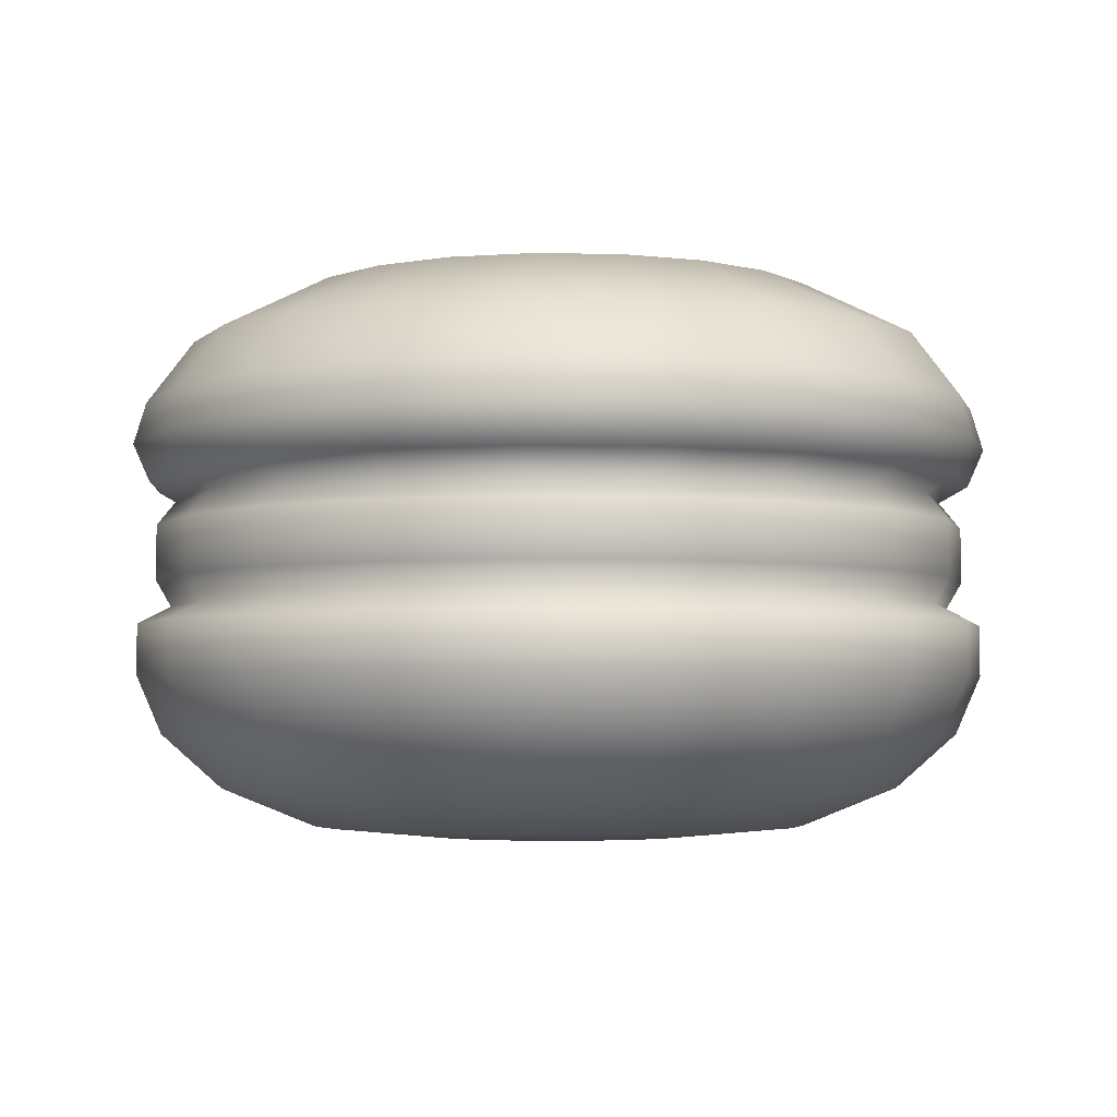
<metadata>
{"format":"obj","ext":"obj","renderer":"f3d","projection":"perspective","resolution":1024,"background":"white","views":[{"elev":-3.9,"azim":-31.0,"up":"+Y"}]}
</metadata>
<code>
g Macaron
v 0.3516 -0.04945 -0.01899
v 0.3086 -0.03511 0.08129
v 0.3245 -0.03511 -0.01899
v 0.3344 -0.04945 0.08964
v 0.2625 -0.03511 0.1717
v 0.3516 -0.09124 -0.01899
v 0.2844 -0.04945 0.1876
v 0.1907 -0.03511 0.2435
v 0.3344 -0.09124 0.08965
v 0.2066 -0.04945 0.2654
v 0.1003 -0.03511 0.2896
v 0.315 -0.1391 0.08335
v 0.3312 -0.1391 -0.01899
v 0.2844 -0.09124 0.1877
v 0.1086 -0.04945 0.3154
v 5.645e-07 -0.03511 0.3055
v 0.2679 -0.1834 0.06806
v 0.2817 -0.1834 -0.01899
v 0.2679 -0.1391 0.1757
v 0.2067 -0.09124 0.2654
v 5.664e-07 -0.04945 0.3326
v -0.1003 -0.03511 0.2896
v 0.1947 -0.2148 0.04425
v 0.2047 -0.2148 -0.01899
v 0.2279 -0.1834 0.1466
v 0.1947 -0.1391 0.2489
v 0.1086 -0.09124 0.3154
v -0.1086 -0.04945 0.3154
v -0.1907 -0.03511 0.2435
v 0.1023 -0.2238 0.01426
v 0.1076 -0.2238 -0.01899
v 5.508e-07 -0.2239 -0.01899
v 0.08706 -0.2238 0.04425
v 0.06325 -0.2238 0.06806
v 0.1656 -0.2148 0.1013
v 0.1203 -0.2148 0.1466
v 5.664e-07 -0.09124 0.3326
v 0.03325 -0.2238 0.08335
v 0.1656 -0.1834 0.2089
v 0.06325 -0.2148 0.1757
v 0.08706 -0.1834 0.2489
v 5.555e-07 -0.2238 0.08861
v 5.598e-07 -0.2148 0.1857
v 0.1023 -0.1391 0.296
v 5.631e-07 -0.1834 0.2627
v 5.653e-07 -0.1391 0.3122
v -0.03325 -0.2238 0.08335
v -0.06325 -0.2148 0.1757
v -0.08705 -0.1834 0.2489
v -0.1023 -0.1391 0.296
v -0.06325 -0.2238 0.06806
v -0.1203 -0.2148 0.1466
v -0.08705 -0.2238 0.04426
v -0.1656 -0.1834 0.2089
v -0.1086 -0.09124 0.3154
v -0.1023 -0.2238 0.01426
v -0.1076 -0.2238 -0.01899
v -0.1656 -0.2148 0.1013
v -0.1947 -0.2148 0.04426
v -0.2047 -0.2148 -0.01899
v -0.1947 -0.1391 0.2489
v -0.2279 -0.1834 0.1466
v -0.2679 -0.1834 0.06806
v -0.2817 -0.1834 -0.01899
v -0.2066 -0.04945 0.2654
v -0.2625 -0.03511 0.1717
v -0.2679 -0.1391 0.1757
v -0.315 -0.1391 0.08335
v -0.3312 -0.1391 -0.01899
v -0.2067 -0.09124 0.2654
v -0.2844 -0.04945 0.1876
v -0.3086 -0.03511 0.08129
v -0.2844 -0.09124 0.1877
v -0.3344 -0.09124 0.08965
v -0.3516 -0.09124 -0.01899
v -0.3516 -0.04945 -0.01899
v -0.3343 -0.04945 0.08964
v -0.3245 -0.03511 -0.01899
v -0.3516 -0.04945 -0.01899
v -0.3086 -0.03511 -0.1193
v -0.3245 -0.03511 -0.01899
v -0.3344 -0.04945 -0.1276
v -0.2625 -0.03511 -0.2097
v -0.3516 -0.09124 -0.01899
v -0.2844 -0.04945 -0.2256
v -0.1907 -0.03511 -0.2815
v -0.3344 -0.09124 -0.1276
v -0.2066 -0.04945 -0.3034
v -0.1003 -0.03511 -0.3276
v -0.315 -0.1391 -0.1213
v -0.3312 -0.1391 -0.01899
v -0.2844 -0.09124 -0.2257
v -0.1086 -0.04945 -0.3533
v 2.369e-07 -0.03511 -0.3435
v -0.2679 -0.1834 -0.106
v -0.2817 -0.1834 -0.01899
v -0.2679 -0.1391 -0.2137
v -0.2067 -0.09124 -0.3034
v 2.116e-07 -0.04945 -0.3706
v 0.1003 -0.03511 -0.3276
v -0.1947 -0.2148 -0.08224
v -0.2047 -0.2148 -0.01899
v -0.2279 -0.1834 -0.1846
v -0.1947 -0.1391 -0.2869
v -0.1086 -0.09124 -0.3534
v 0.1086 -0.04945 -0.3533
v 0.1907 -0.03511 -0.2815
v -0.1023 -0.2238 -0.05225
v -0.1076 -0.2238 -0.01899
v 5.508e-07 -0.2239 -0.01899
v -0.08705 -0.2238 -0.08224
v -0.06325 -0.2238 -0.106
v -0.1656 -0.2148 -0.1393
v -0.1203 -0.2148 -0.1846
v 2.115e-07 -0.09124 -0.3706
v -0.03325 -0.2238 -0.1213
v -0.1656 -0.1834 -0.2469
v -0.06325 -0.2148 -0.2137
v -0.08705 -0.1834 -0.2869
v 4.469e-07 -0.2238 -0.1266
v 3.532e-07 -0.2148 -0.2237
v -0.1023 -0.1391 -0.334
v 2.788e-07 -0.1834 -0.3007
v 2.31e-07 -0.1391 -0.3502
v 0.03325 -0.2238 -0.1213
v 0.06325 -0.2148 -0.2137
v 0.08706 -0.1834 -0.2869
v 0.1023 -0.1391 -0.334
v 0.06325 -0.2238 -0.106
v 0.1203 -0.2148 -0.1846
v 0.08706 -0.2238 -0.08224
v 0.1656 -0.1834 -0.2469
v 0.1086 -0.09124 -0.3534
v 0.1023 -0.2238 -0.05225
v 0.1076 -0.2238 -0.01899
v 0.1656 -0.2148 -0.1393
v 0.1947 -0.2148 -0.08224
v 0.2047 -0.2148 -0.01899
v 0.1947 -0.1391 -0.2869
v 0.2279 -0.1834 -0.1846
v 0.2679 -0.1834 -0.106
v 0.2817 -0.1834 -0.01899
v 0.2066 -0.04945 -0.3034
v 0.2625 -0.03511 -0.2097
v 0.2679 -0.1391 -0.2137
v 0.315 -0.1391 -0.1213
v 0.3312 -0.1391 -0.01899
v 0.2067 -0.09124 -0.3034
v 0.2844 -0.04945 -0.2256
v 0.3086 -0.03511 -0.1193
v 0.2844 -0.09124 -0.2257
v 0.3344 -0.09124 -0.1276
v 0.3516 -0.09124 -0.01899
v 0.3516 -0.04945 -0.01899
v 0.3344 -0.04945 -0.1276
v 0.3245 -0.03511 -0.01899
v 0.3086 -0.03511 -0.1193
v 0.3245 -0.03511 -0.01899
v 0.3367 -0.01395 -0.01899
v 0.3202 -0.01395 -0.123
v 0.2625 -0.03511 -0.2097
v 0.3367 0.03132 -0.01899
v 0.2724 -0.01395 -0.2169
v 0.1907 -0.03511 -0.2815
v 0.3202 0.03132 -0.123
v 0.319 0.05333 -0.01899
v 0.3034 0.05333 -0.1176
v 0.2724 0.03132 -0.2169
v 0.2581 0.05333 -0.2065
v 0.1979 -0.01395 -0.2914
v 0.1003 -0.03511 -0.3276
v 0.1979 0.03132 -0.2914
v 0.1875 0.05333 -0.2771
v 0.104 -0.01395 -0.3392
v 2.369e-07 -0.03511 -0.3435
v 0.104 0.03132 -0.3392
v 0.09857 0.05333 -0.3224
v 2.255e-07 -0.01395 -0.3556
v -0.1003 -0.03511 -0.3276
v 2.255e-07 0.03132 -0.3556
v 2.418e-07 0.05333 -0.338
v -0.104 -0.01395 -0.3392
v -0.1907 -0.03511 -0.2815
v -0.104 0.03132 -0.3392
v -0.09857 0.05333 -0.3224
v -0.1979 -0.01395 -0.2914
v -0.2625 -0.03511 -0.2097
v -0.1979 0.03132 -0.2914
v -0.1875 0.05333 -0.2771
v -0.2724 -0.01395 -0.2169
v -0.3086 -0.03511 -0.1193
v -0.2724 0.03132 -0.2169
v -0.2581 0.05333 -0.2065
v -0.3202 -0.01395 -0.123
v -0.3245 -0.03511 -0.01899
v -0.3367 -0.01395 -0.01899
v -0.3202 0.03132 -0.123
v -0.3034 0.05333 -0.1176
v -0.3367 0.03132 -0.01899
v -0.319 0.05333 -0.01899
v -0.3086 -0.03511 0.08129
v -0.3245 -0.03511 -0.01899
v -0.3367 -0.01395 -0.01899
v -0.3202 -0.01395 0.08504
v -0.2625 -0.03511 0.1717
v -0.3367 0.03132 -0.01899
v -0.2724 -0.01395 0.1789
v -0.1907 -0.03511 0.2435
v -0.3202 0.03132 0.08504
v -0.319 0.05333 -0.01899
v -0.3034 0.05333 0.07958
v -0.2724 0.03132 0.1789
v -0.2581 0.05333 0.1685
v -0.1979 -0.01395 0.2534
v -0.1003 -0.03511 0.2896
v -0.1979 0.03132 0.2534
v -0.1875 0.05333 0.2391
v -0.104 -0.01395 0.3012
v 5.645e-07 -0.03511 0.3055
v -0.104 0.03132 0.3012
v -0.09857 0.05333 0.2844
v 5.653e-07 -0.01395 0.3177
v 0.1003 -0.03511 0.2896
v 5.653e-07 0.03132 0.3177
v 5.637e-07 0.05333 0.3
v 0.104 -0.01395 0.3012
v 0.1907 -0.03511 0.2435
v 0.104 0.03132 0.3012
v 0.09857 0.05333 0.2844
v 0.1979 -0.01395 0.2534
v 0.2625 -0.03511 0.1717
v 0.1979 0.03132 0.2534
v 0.1875 0.05333 0.2391
v 0.2724 -0.01395 0.1789
v 0.3086 -0.03511 0.08129
v 0.2724 0.03132 0.1789
v 0.2581 0.05333 0.1685
v 0.3202 -0.01395 0.08504
v 0.3245 -0.03511 -0.01899
v 0.3367 -0.01395 -0.01899
v 0.3202 0.03132 0.08504
v 0.3034 0.05333 0.07958
v 0.3367 0.03132 -0.01899
v 0.319 0.05333 -0.01899
v 0.3034 0.05333 -0.1176
v 0.319 0.05333 -0.01899
v 0.3429 0.0668 -0.01899
v 0.3261 0.0668 -0.125
v 0.2581 0.05333 -0.2065
v 0.3562 0.09712 -0.01899
v 0.2774 0.0668 -0.2206
v 0.1875 0.05333 -0.2771
v 0.3387 0.09712 -0.1291
v 0.3461 0.1312 -0.01899
v 0.2016 0.0668 -0.2964
v 0.09857 0.05333 -0.3224
v 0.2882 0.09712 -0.2284
v 0.3292 0.1312 -0.126
v 0.3075 0.183 -0.01899
v 0.106 0.0668 -0.3451
v 2.418e-07 0.05333 -0.338
v 0.2094 0.09712 -0.3072
v 0.28 0.1312 -0.2224
v 0.2924 0.183 -0.114
v 0.2164 0.2291 -0.01899
v 2.188e-07 0.0668 -0.3619
v -0.09857 0.05333 -0.3224
v 0.1101 0.09712 -0.3577
v 0.2035 0.1312 -0.299
v 0.2487 0.183 -0.1997
v 0.2058 0.2291 -0.08588
v 0.1082 0.2419 -0.01899
v -0.106 0.0668 -0.3451
v -0.1875 0.05333 -0.2771
v 2.065e-07 0.09712 -0.3752
v 0.107 0.1312 -0.3482
v 0.1807 0.183 -0.2677
v 0.1751 0.2291 -0.1462
v 0.1029 0.2419 -0.05244
v 5.291e-07 0.2421 -0.01899
v 0.08755 0.2419 -0.0826
v 0.06361 0.2419 -0.1065
v 0.1272 0.2291 -0.1941
v 0.09501 0.183 -0.3114
v 2.159e-07 0.1312 -0.3651
v 0.06688 0.2291 -0.2248
v 0.03344 0.2419 -0.1219
v 2.525e-07 0.183 -0.3265
v -0.1101 0.09712 -0.3577
v 3.35e-07 0.2291 -0.2354
v -0.107 0.1312 -0.3482
v -0.2016 0.0668 -0.2964
v -0.2581 0.05333 -0.2065
v -0.2094 0.09712 -0.3072
v -0.2774 0.0668 -0.2206
v -0.3034 0.05333 -0.1176
v -0.09501 0.183 -0.3114
v 4.32e-07 0.2419 -0.1272
v -0.2035 0.1312 -0.299
v -0.3261 0.0668 -0.125
v -0.319 0.05333 -0.01899
v -0.3429 0.0668 -0.01899
v -0.2882 0.09712 -0.2284
v -0.3387 0.09712 -0.1291
v -0.3562 0.09712 -0.01899
v -0.06688 0.2291 -0.2248
v -0.28 0.1312 -0.2224
v -0.3292 0.1312 -0.126
v -0.3461 0.1312 -0.01899
v -0.1807 0.183 -0.2677
v -0.03344 0.2419 -0.1219
v -0.2487 0.183 -0.1997
v -0.2924 0.183 -0.114
v -0.3075 0.183 -0.01899
v -0.1272 0.2291 -0.1941
v -0.1751 0.2291 -0.1462
v -0.2058 0.2291 -0.08588
v -0.2164 0.2291 -0.01899
v -0.06361 0.2419 -0.1065
v -0.08755 0.2419 -0.0826
v -0.1029 0.2419 -0.05244
v -0.1082 0.2419 -0.01899
v -0.3034 0.05333 0.07958
v -0.319 0.05333 -0.01899
v -0.3429 0.0668 -0.01899
v -0.3261 0.0668 0.08697
v -0.2581 0.05333 0.1685
v -0.3562 0.09712 -0.01899
v -0.2774 0.0668 0.1826
v -0.1875 0.05333 0.2391
v -0.3387 0.09712 0.09107
v -0.3461 0.1312 -0.01899
v -0.2016 0.0668 0.2584
v -0.09857 0.05333 0.2844
v -0.2882 0.09712 0.1904
v -0.3292 0.1312 0.08797
v -0.3075 0.183 -0.01899
v -0.106 0.0668 0.3071
v 5.637e-07 0.05333 0.3
v -0.2094 0.09712 0.2692
v -0.28 0.1312 0.1845
v -0.2924 0.183 0.07602
v -0.2164 0.2291 -0.01899
v 5.649e-07 0.0668 0.3239
v 0.09857 0.05333 0.2844
v -0.1101 0.09712 0.3198
v -0.2035 0.1312 0.261
v -0.2487 0.183 0.1617
v -0.2058 0.2291 0.04789
v -0.1082 0.2419 -0.01899
v 0.106 0.0668 0.3071
v 0.1875 0.05333 0.2391
v 5.66e-07 0.09712 0.3372
v -0.107 0.1312 0.3102
v -0.1807 0.183 0.2297
v -0.1751 0.2291 0.1082
v -0.1029 0.2419 0.01445
v 5.291e-07 0.2421 -0.01899
v -0.08755 0.2419 0.04461
v -0.06361 0.2419 0.06856
v -0.1272 0.2291 0.1561
v -0.09501 0.183 0.2734
v 5.653e-07 0.1312 0.3271
v -0.06688 0.2291 0.1868
v -0.03344 0.2419 0.08393
v 0.1101 0.09712 0.3198
v 5.628e-07 0.183 0.2885
v 5.412e-07 0.2419 0.08922
v 0.2016 0.0668 0.2584
v 0.2581 0.05333 0.1685
v 0.107 0.1312 0.3102
v 5.534e-07 0.2291 0.1974
v 0.2774 0.0668 0.1826
v 0.3034 0.05333 0.07958
v 0.2094 0.09712 0.2692
v 0.09501 0.183 0.2734
v 0.06688 0.2291 0.1868
v 0.3261 0.0668 0.08697
v 0.319 0.05333 -0.01899
v 0.3429 0.0668 -0.01899
v 0.2882 0.09712 0.1904
v 0.2035 0.1312 0.261
v 0.3387 0.09712 0.09107
v 0.3562 0.09712 -0.01899
v 0.1807 0.183 0.2297
v 0.28 0.1312 0.1845
v 0.3292 0.1312 0.08797
v 0.3461 0.1312 -0.01899
v 0.2487 0.183 0.1617
v 0.2924 0.183 0.07602
v 0.3075 0.183 -0.01899
v 0.1272 0.2291 0.1561
v 0.1751 0.2291 0.1082
v 0.2058 0.2291 0.04789
v 0.2164 0.2291 -0.01899
v 0.03344 0.2419 0.08393
v 0.06361 0.2419 0.06856
v 0.08755 0.2419 0.04461
v 0.1029 0.2419 0.01445
v 0.1082 0.2419 -0.01899
g Macaron_0
f 3 2 1
f 2 4 1
f 2 5 4
f 1 4 6
f 5 7 4
f 5 8 7
f 4 9 6
f 4 7 9
f 8 10 7
f 8 11 10
f 6 9 12
f 13 6 12
f 7 14 9
f 7 10 14
f 11 15 10
f 11 16 15
f 13 12 17
f 18 13 17
f 12 9 19
f 9 14 19
f 10 20 14
f 10 15 20
f 16 21 15
f 16 22 21
f 18 17 23
f 24 18 23
f 17 12 25
f 12 19 25
f 19 14 26
f 14 20 26
f 15 27 20
f 15 21 27
f 22 28 21
f 22 29 28
f 24 23 30
f 31 24 30
f 31 30 32
f 30 33 32
f 30 23 33
f 33 34 32
f 23 35 33
f 33 35 34
f 23 17 35
f 17 25 35
f 35 36 34
f 35 25 36
f 21 28 37
f 21 37 27
f 34 38 32
f 34 36 38
f 25 39 36
f 25 19 39
f 19 26 39
f 36 40 38
f 36 39 40
f 39 26 41
f 39 41 40
f 38 40 42
f 38 42 32
f 40 43 42
f 40 41 43
f 26 44 41
f 26 20 44
f 20 27 44
f 41 44 45
f 41 45 43
f 44 27 46
f 44 46 45
f 27 37 46
f 42 43 47
f 42 47 32
f 43 45 48
f 43 48 47
f 45 46 49
f 45 49 48
f 46 37 50
f 46 50 49
f 47 48 51
f 47 51 32
f 48 49 52
f 48 52 51
f 51 53 32
f 51 52 53
f 49 54 52
f 49 50 54
f 37 55 50
f 28 55 37
f 53 56 32
f 56 57 32
f 52 58 53
f 53 58 56
f 52 54 58
f 56 59 57
f 58 59 56
f 59 60 57
f 50 61 54
f 50 55 61
f 54 62 58
f 58 62 59
f 54 61 62
f 59 63 60
f 62 63 59
f 63 64 60
f 28 65 55
f 29 65 28
f 29 66 65
f 61 67 62
f 62 67 63
f 63 68 64
f 67 68 63
f 68 69 64
f 55 70 61
f 65 70 55
f 61 70 67
f 66 71 65
f 65 71 70
f 66 72 71
f 70 73 67
f 67 73 68
f 71 73 70
f 68 74 69
f 73 74 68
f 74 75 69
f 76 75 74
f 72 77 71
f 71 77 73
f 77 74 73
f 77 76 74
f 72 78 77
f 78 76 77
f 81 80 79
f 80 82 79
f 80 83 82
f 79 82 84
f 83 85 82
f 83 86 85
f 82 87 84
f 82 85 87
f 86 88 85
f 86 89 88
f 84 87 90
f 91 84 90
f 85 92 87
f 85 88 92
f 89 93 88
f 89 94 93
f 91 90 95
f 96 91 95
f 90 87 97
f 87 92 97
f 88 98 92
f 88 93 98
f 94 99 93
f 94 100 99
f 96 95 101
f 102 96 101
f 95 90 103
f 90 97 103
f 97 92 104
f 92 98 104
f 93 105 98
f 93 99 105
f 100 106 99
f 100 107 106
f 102 101 108
f 109 102 108
f 109 108 110
f 108 111 110
f 108 101 111
f 111 112 110
f 101 113 111
f 111 113 112
f 101 95 113
f 95 103 113
f 113 114 112
f 113 103 114
f 99 106 115
f 99 115 105
f 112 116 110
f 112 114 116
f 103 117 114
f 103 97 117
f 97 104 117
f 114 118 116
f 114 117 118
f 117 104 119
f 117 119 118
f 116 118 120
f 116 120 110
f 118 121 120
f 118 119 121
f 104 122 119
f 104 98 122
f 98 105 122
f 119 122 123
f 119 123 121
f 122 105 124
f 122 124 123
f 105 115 124
f 120 121 125
f 120 125 110
f 121 123 126
f 121 126 125
f 123 124 127
f 123 127 126
f 124 115 128
f 124 128 127
f 125 126 129
f 125 129 110
f 126 127 130
f 126 130 129
f 129 131 110
f 129 130 131
f 127 132 130
f 127 128 132
f 115 133 128
f 106 133 115
f 131 134 110
f 134 135 110
f 130 136 131
f 131 136 134
f 130 132 136
f 134 137 135
f 136 137 134
f 137 138 135
f 128 139 132
f 128 133 139
f 132 140 136
f 136 140 137
f 132 139 140
f 137 141 138
f 140 141 137
f 141 142 138
f 106 143 133
f 107 143 106
f 107 144 143
f 139 145 140
f 140 145 141
f 141 146 142
f 145 146 141
f 146 147 142
f 133 148 139
f 143 148 133
f 139 148 145
f 144 149 143
f 143 149 148
f 144 150 149
f 148 151 145
f 145 151 146
f 149 151 148
f 146 152 147
f 151 152 146
f 152 153 147
f 154 153 152
f 150 155 149
f 149 155 151
f 155 152 151
f 155 154 152
f 150 156 155
f 156 154 155
f 159 158 157
f 160 159 157
f 160 157 161
f 162 159 160
f 163 160 161
f 163 161 164
f 165 162 160
f 165 160 163
f 166 162 165
f 167 166 165
f 167 165 168
f 168 165 163
f 169 167 168
f 170 163 164
f 168 163 170
f 170 164 171
f 169 168 172
f 172 168 170
f 173 169 172
f 174 170 171
f 172 170 174
f 174 171 175
f 173 172 176
f 176 172 174
f 177 173 176
f 178 174 175
f 176 174 178
f 178 175 179
f 177 176 180
f 180 176 178
f 181 177 180
f 182 178 179
f 180 178 182
f 182 179 183
f 181 180 184
f 184 180 182
f 185 181 184
f 186 182 183
f 184 182 186
f 186 183 187
f 185 184 188
f 188 184 186
f 189 185 188
f 190 186 187
f 188 186 190
f 190 187 191
f 189 188 192
f 192 188 190
f 193 189 192
f 194 190 191
f 192 190 194
f 194 191 195
f 196 194 195
f 193 192 197
f 197 192 194
f 197 194 196
f 198 193 197
f 199 197 196
f 198 197 199
f 200 198 199
f 203 202 201
f 204 203 201
f 204 201 205
f 206 203 204
f 207 204 205
f 207 205 208
f 209 206 204
f 209 204 207
f 210 206 209
f 211 210 209
f 211 209 212
f 212 209 207
f 213 211 212
f 214 207 208
f 212 207 214
f 214 208 215
f 213 212 216
f 216 212 214
f 217 213 216
f 218 214 215
f 216 214 218
f 218 215 219
f 217 216 220
f 220 216 218
f 221 217 220
f 222 218 219
f 220 218 222
f 222 219 223
f 221 220 224
f 224 220 222
f 225 221 224
f 226 222 223
f 224 222 226
f 226 223 227
f 225 224 228
f 228 224 226
f 229 225 228
f 230 226 227
f 228 226 230
f 230 227 231
f 229 228 232
f 232 228 230
f 233 229 232
f 234 230 231
f 232 230 234
f 234 231 235
f 233 232 236
f 236 232 234
f 237 233 236
f 238 234 235
f 236 234 238
f 238 235 239
f 240 238 239
f 237 236 241
f 241 236 238
f 241 238 240
f 242 237 241
f 243 241 240
f 242 241 243
f 244 242 243
f 247 246 245
f 248 247 245
f 248 245 249
f 250 247 248
f 251 248 249
f 251 249 252
f 253 250 248
f 253 248 251
f 254 250 253
f 255 251 252
f 255 252 256
f 257 253 251
f 257 251 255
f 258 254 253
f 258 253 257
f 259 254 258
f 260 255 256
f 260 256 261
f 262 257 255
f 262 255 260
f 263 258 257
f 263 257 262
f 264 259 258
f 264 258 263
f 265 259 264
f 266 260 261
f 266 261 267
f 268 262 260
f 268 260 266
f 269 263 262
f 269 262 268
f 270 264 263
f 270 263 269
f 271 265 264
f 271 264 270
f 272 265 271
f 273 266 267
f 273 267 274
f 275 268 266
f 275 266 273
f 276 269 268
f 276 268 275
f 277 270 269
f 277 269 276
f 278 271 270
f 278 270 277
f 279 272 271
f 279 271 278
f 279 280 272
f 281 280 279
f 281 279 278
f 282 280 281
f 281 278 283
f 283 278 277
f 282 281 283
f 284 277 276
f 283 277 284
f 285 276 275
f 284 276 285
f 282 283 286
f 286 283 284
f 287 280 282
f 287 282 286
f 286 284 288
f 288 284 285
f 285 275 289
f 289 275 273
f 287 286 290
f 290 286 288
f 288 285 291
f 291 285 289
f 289 273 292
f 292 273 274
f 292 274 293
f 294 289 292
f 291 289 294
f 295 292 293
f 294 292 295
f 295 293 296
f 297 288 291
f 290 288 297
f 298 287 290
f 298 280 287
f 299 291 294
f 297 291 299
f 300 295 296
f 300 296 301
f 302 300 301
f 303 294 295
f 303 295 300
f 299 294 303
f 304 300 302
f 304 303 300
f 305 304 302
f 306 290 297
f 298 290 306
f 307 299 303
f 307 303 304
f 308 304 305
f 308 307 304
f 309 308 305
f 310 297 299
f 310 299 307
f 306 297 310
f 311 298 306
f 311 280 298
f 312 307 308
f 312 310 307
f 313 308 309
f 313 312 308
f 314 313 309
f 315 306 310
f 311 306 315
f 315 310 312
f 316 312 313
f 316 315 312
f 317 313 314
f 317 316 313
f 318 317 314
f 319 311 315
f 319 315 316
f 319 280 311
f 320 319 316
f 320 316 317
f 320 280 319
f 321 317 318
f 321 320 317
f 321 280 320
f 322 321 318
f 322 280 321
f 325 324 323
f 326 325 323
f 326 323 327
f 328 325 326
f 329 326 327
f 329 327 330
f 331 328 326
f 331 326 329
f 332 328 331
f 333 329 330
f 333 330 334
f 335 331 329
f 335 329 333
f 336 332 331
f 336 331 335
f 337 332 336
f 338 333 334
f 338 334 339
f 340 335 333
f 340 333 338
f 341 336 335
f 341 335 340
f 342 337 336
f 342 336 341
f 343 337 342
f 344 338 339
f 344 339 345
f 346 340 338
f 346 338 344
f 347 341 340
f 347 340 346
f 348 342 341
f 348 341 347
f 349 343 342
f 349 342 348
f 350 343 349
f 351 344 345
f 351 345 352
f 353 346 344
f 353 344 351
f 354 347 346
f 354 346 353
f 355 348 347
f 355 347 354
f 356 349 348
f 356 348 355
f 357 350 349
f 357 349 356
f 357 358 350
f 359 358 357
f 359 357 356
f 360 358 359
f 359 356 361
f 361 356 355
f 360 359 361
f 362 355 354
f 361 355 362
f 363 354 353
f 362 354 363
f 360 361 364
f 364 361 362
f 365 358 360
f 365 360 364
f 363 353 366
f 366 353 351
f 367 362 363
f 364 362 367
f 368 365 364
f 368 358 365
f 366 351 369
f 369 351 352
f 369 352 370
f 371 363 366
f 367 363 371
f 372 364 367
f 372 368 364
f 373 369 370
f 373 370 374
f 375 366 369
f 371 366 375
f 375 369 373
f 376 367 371
f 372 367 376
f 368 372 377
f 377 372 376
f 378 373 374
f 378 374 379
f 380 378 379
f 381 375 373
f 381 373 378
f 382 371 375
f 376 371 382
f 382 375 381
f 383 378 380
f 383 381 378
f 384 383 380
f 385 376 382
f 377 376 385
f 386 382 381
f 386 381 383
f 385 382 386
f 387 383 384
f 387 386 383
f 388 387 384
f 389 385 386
f 389 386 387
f 390 387 388
f 390 389 387
f 391 390 388
f 392 377 385
f 392 385 389
f 393 389 390
f 393 392 389
f 394 390 391
f 394 393 390
f 395 394 391
f 396 377 392
f 396 368 377
f 396 358 368
f 397 396 392
f 397 392 393
f 397 358 396
f 398 397 393
f 398 393 394
f 398 358 397
f 399 394 395
f 399 398 394
f 399 358 398
f 400 399 395
f 400 358 399

</code>
